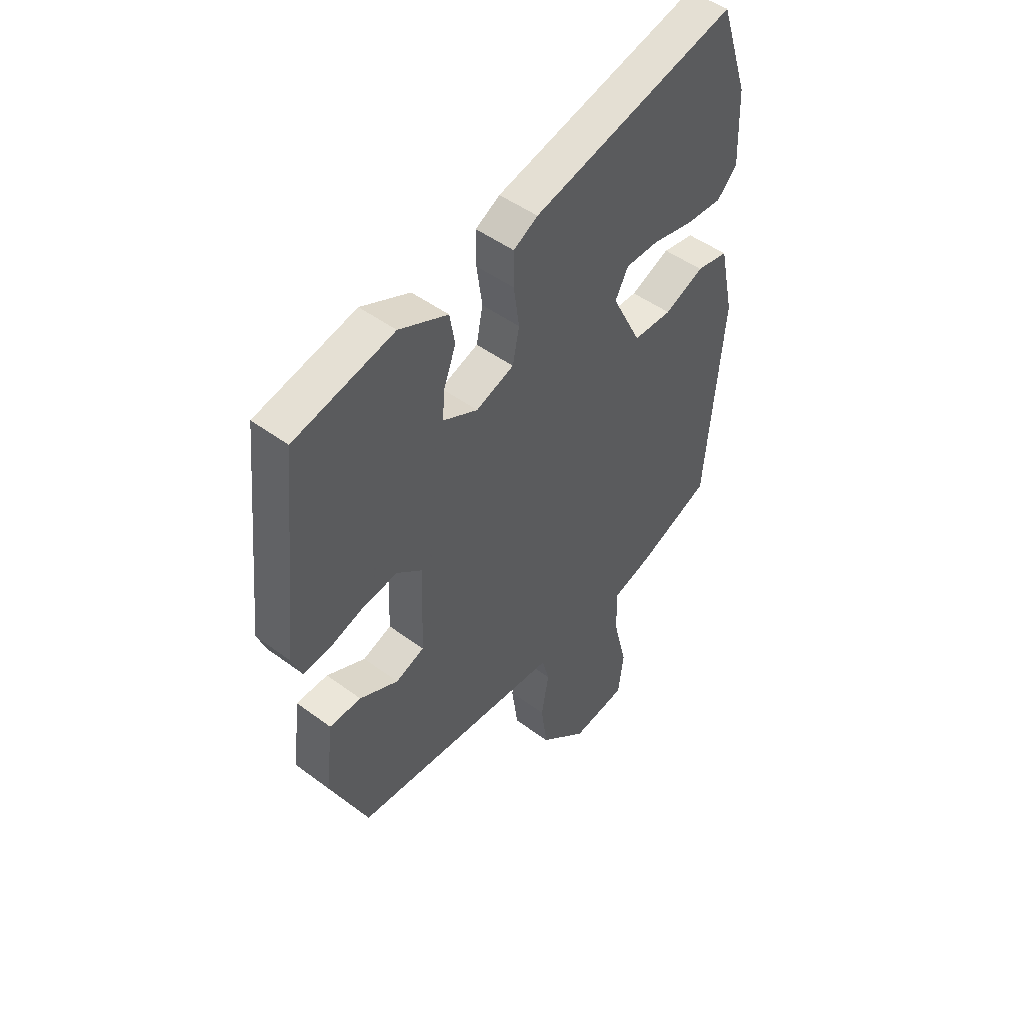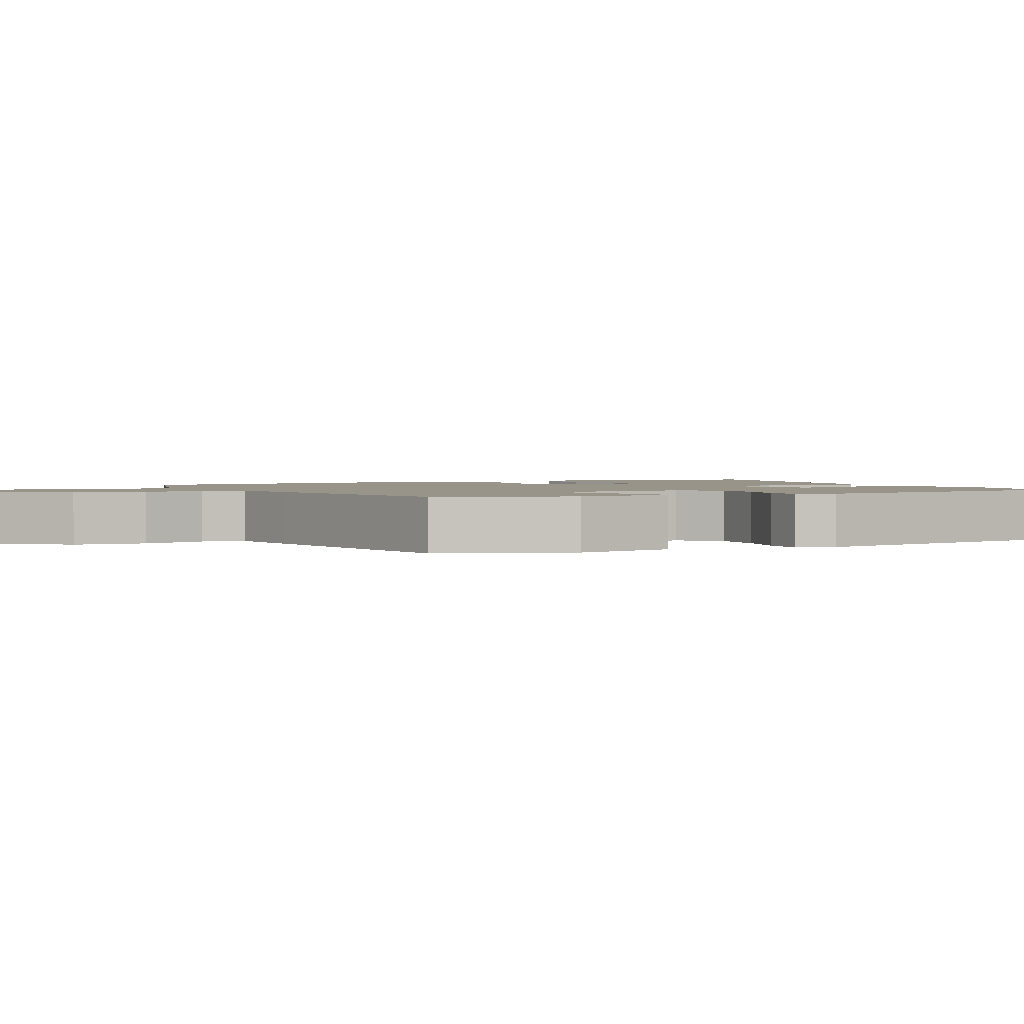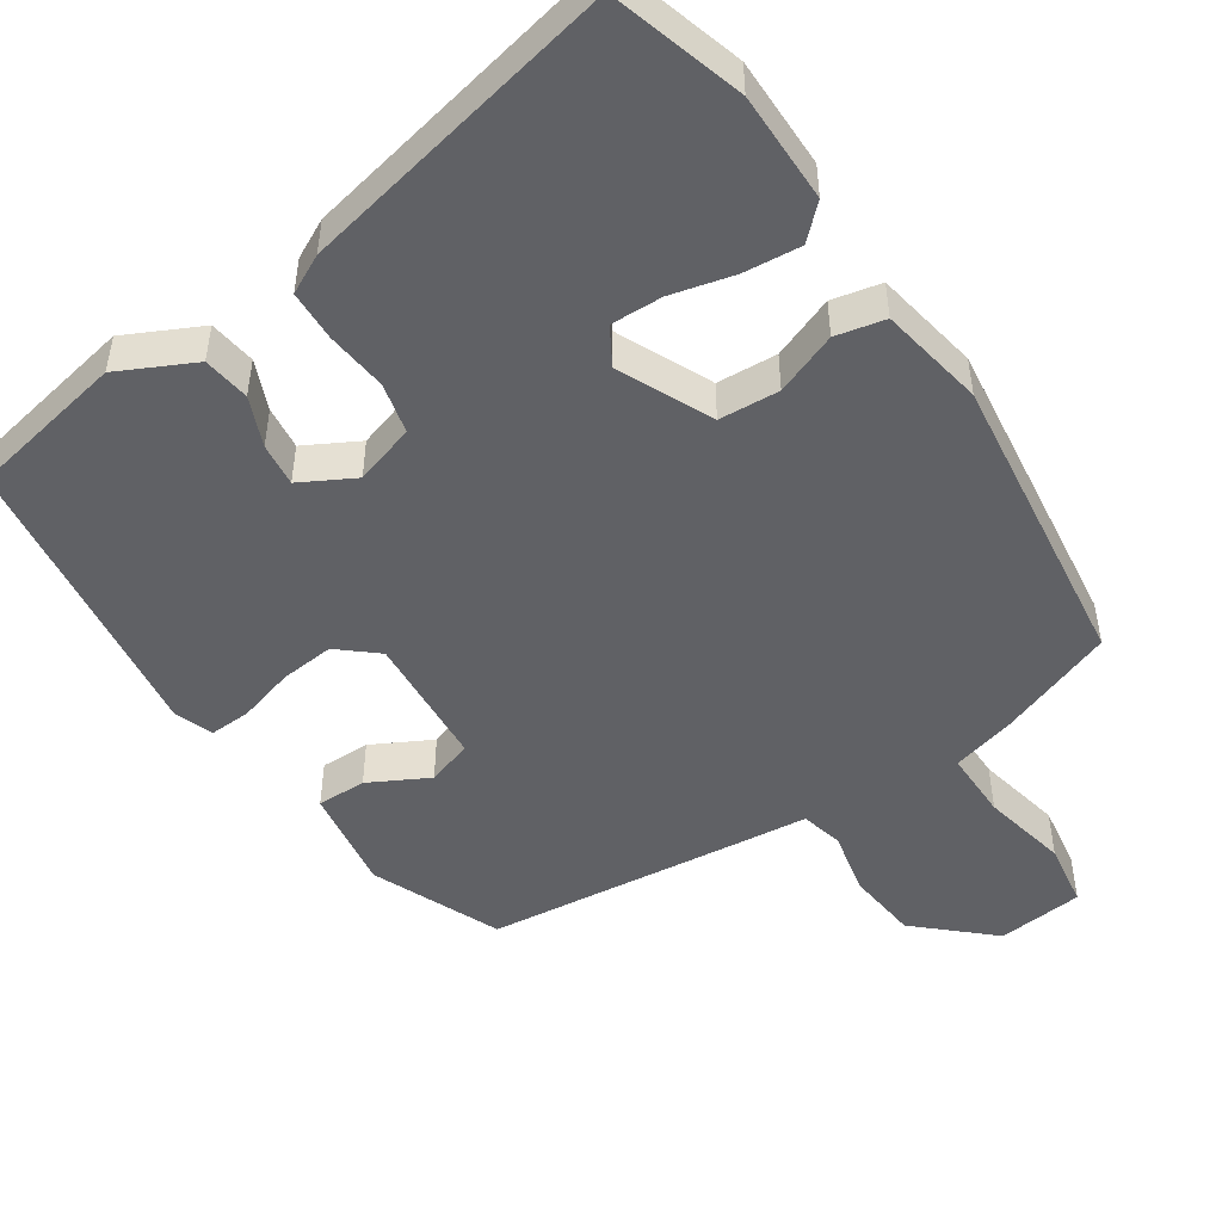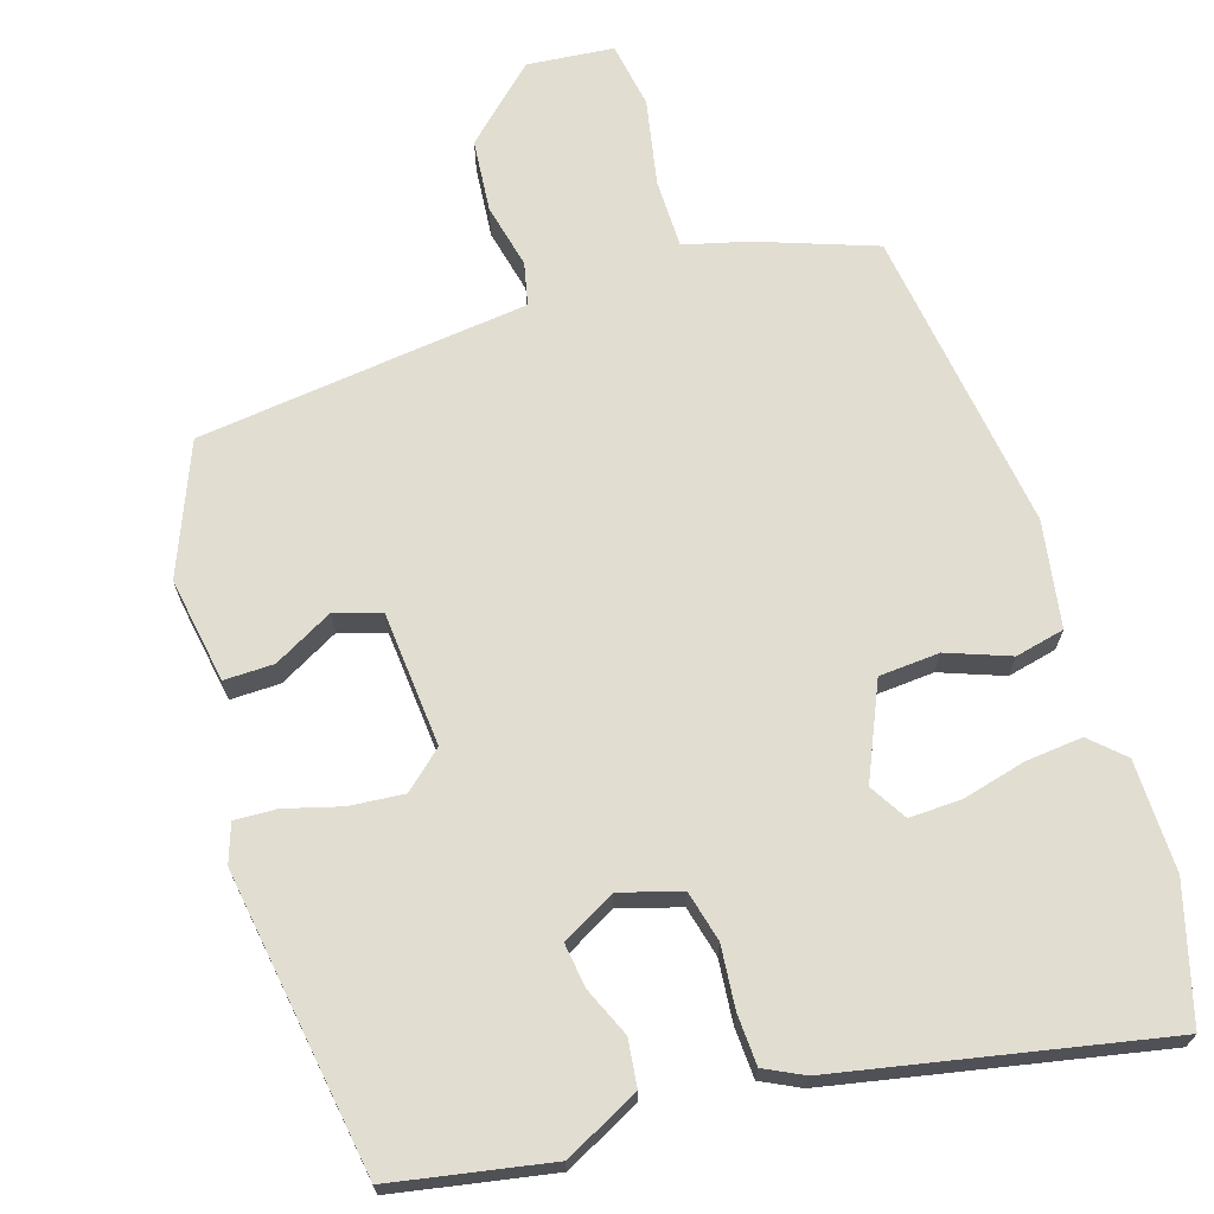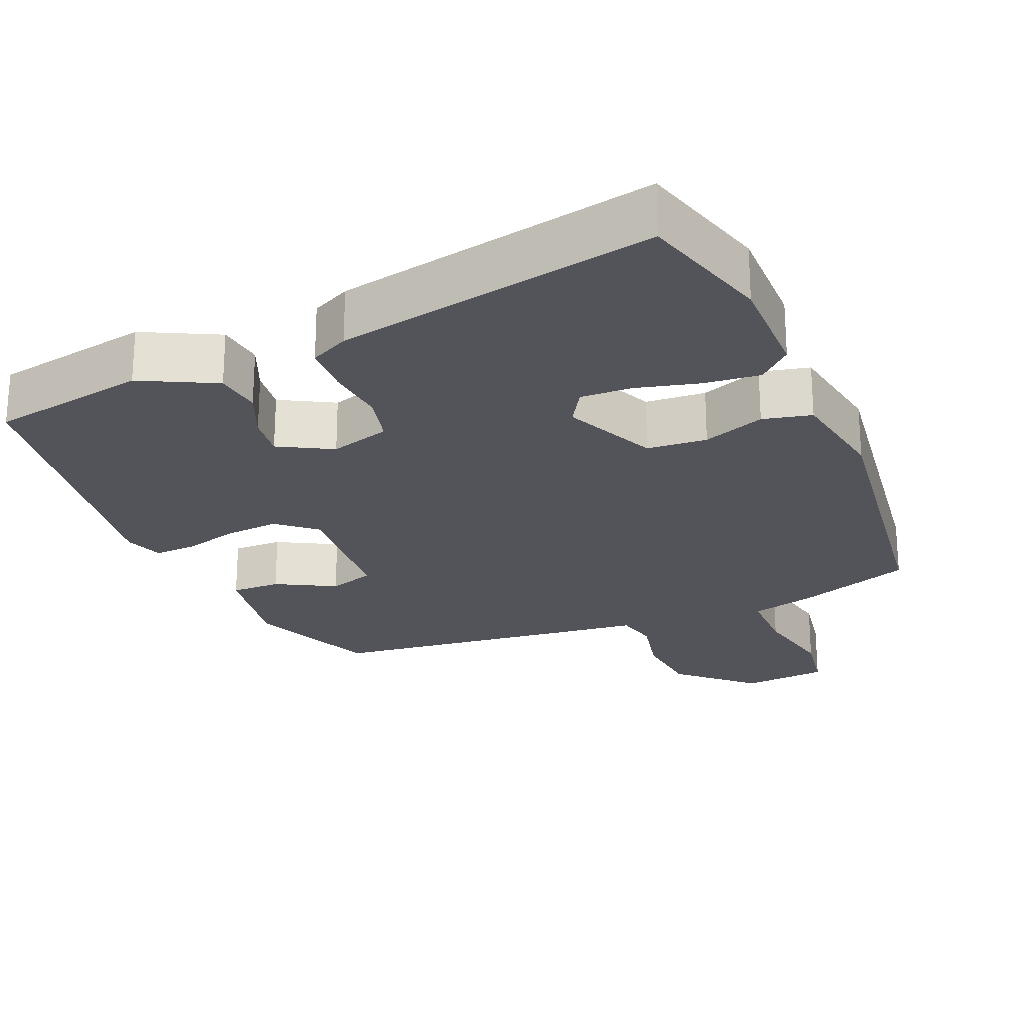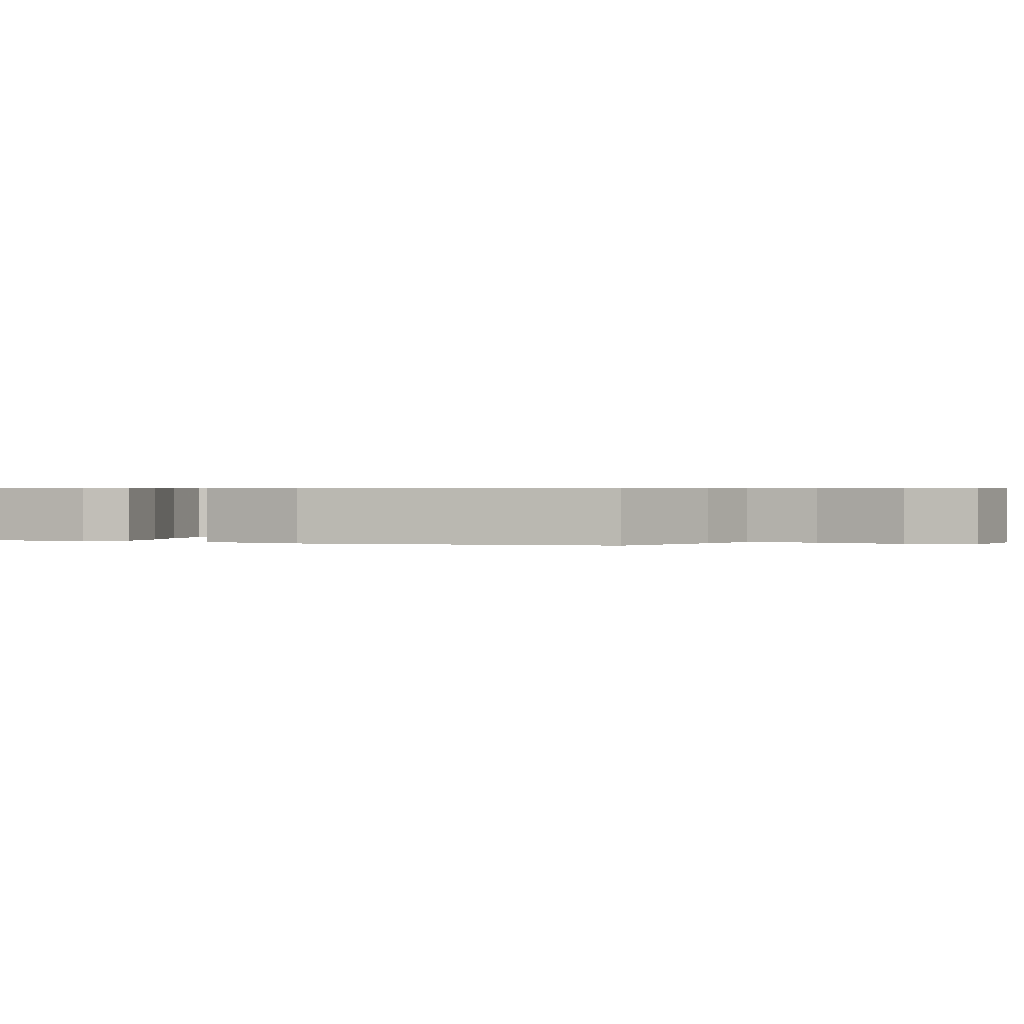
<metadata>
{"format":"obj","ext":"obj","renderer":"f3d","projection":"perspective","resolution":1024,"background":"white","views":[{"elev":48.1,"azim":-50.2,"up":"+Z"},{"elev":1.7,"azim":-121.8,"up":"+Y"},{"elev":-48.7,"azim":31.6,"up":"+Y"},{"elev":68.7,"azim":-20.2,"up":"+Y"},{"elev":-23.8,"azim":20.3,"up":"+Y"},{"elev":0.6,"azim":110.7,"up":"+Y"}]}
</metadata>
<code>
v -0.498 0.07 0.486
v -0.284 0.07 0.536
v -0.179 0.07 0.489
v -0.168 0.07 0.425
v -0.194 0.07 0.356
v -0.199 0.07 0.296
v -0.124 0.07 0.259
v -0.042 0.07 0.288
v -0.028 0.07 0.358
v -0.04 0.07 0.442
v -0.04 0.07 0.512
v 0.012 0.07 0.541
v 0.45 0.07 0.65
v 0.51 0.07 0.469
v 0.515 0.07 0.317
v 0.472 0.07 0.273
v 0.394 0.07 0.277
v 0.306 0.07 0.295
v 0.235 0.07 0.294
v 0.207 0.07 0.242
v 0.27 0.07 0.116
v 0.353 0.07 0.114
v 0.437 0.07 0.15
v 0.505 0.07 0.138
v 0.536 0.07 -0.006
v 0.498 0.07 -0.426
v 0.341 0.07 -0.491
v 0.254 0.07 -0.518
v 0.258 0.07 -0.613
v 0.287 0.07 -0.731
v 0.276 0.07 -0.822
v 0.158 0.07 -0.839
v 0.055 0.07 -0.751
v 0.041 0.07 -0.652
v 0.057 0.07 -0.562
v 0.041 0.07 -0.504
v -0.066 0.07 -0.497
v -0.413 0.07 -0.472
v -0.494 0.07 -0.298
v -0.477 0.07 -0.153
v -0.409 0.07 -0.151
v -0.326 0.07 -0.191
v -0.264 0.07 -0.168
v -0.258 0.07 0.017
v -0.312 0.07 0.06
v -0.386 0.07 0.05
v -0.462 0.07 0.025
v -0.519 0.07 0.02
v -0.54 0.07 0.072
v -0.498 0 0.486
v -0.284 0 0.536
v -0.179 0 0.489
v -0.168 0 0.425
v -0.194 0 0.356
v -0.199 0 0.296
v -0.124 0 0.259
v -0.042 0 0.288
v -0.028 0 0.358
v -0.04 0 0.442
v -0.04 0 0.512
v 0.012 0 0.541
v 0.45 0 0.65
v 0.51 0 0.469
v 0.515 0 0.317
v 0.472 0 0.273
v 0.394 0 0.277
v 0.306 0 0.295
v 0.235 0 0.294
v 0.207 0 0.242
v 0.27 0 0.116
v 0.353 0 0.114
v 0.437 0 0.15
v 0.505 0 0.138
v 0.536 0 -0.006
v 0.498 0 -0.426
v 0.341 0 -0.491
v 0.254 0 -0.518
v 0.258 0 -0.613
v 0.287 0 -0.731
v 0.276 0 -0.822
v 0.158 0 -0.839
v 0.055 0 -0.751
v 0.041 0 -0.652
v 0.057 0 -0.562
v 0.041 0 -0.504
v -0.066 0 -0.497
v -0.413 0 -0.472
v -0.494 0 -0.298
v -0.477 0 -0.153
v -0.409 0 -0.151
v -0.326 0 -0.191
v -0.264 0 -0.168
v -0.258 0 0.017
v -0.312 0 0.06
v -0.386 0 0.05
v -0.462 0 0.025
v -0.519 0 0.02
v -0.54 0 0.072
f 3 4 5
f 2 3 5
f 1 2 5
f 49 1 5
f 48 49 5
f 47 48 5
f 46 47 5
f 45 46 5 6
f 44 45 6 7
f 43 44 7 8
f 40 41 42
f 39 40 42
f 38 39 42
f 37 38 42
f 36 37 42
f 36 42 43
f 33 34 35
f 32 33 35
f 31 32 35
f 30 31 35
f 29 30 35
f 28 29 35 36
f 28 36 43
f 27 28 43
f 26 27 43
f 25 26 43
f 24 25 43
f 23 24 43
f 22 23 43
f 16 17 18
f 15 16 18
f 14 15 18
f 13 14 18
f 12 13 18
f 11 12 18
f 10 11 18
f 9 10 18 19
f 8 9 19 20
f 21 22 43
f 8 20 21 43
f 54 53 52
f 54 52 51
f 54 51 50
f 54 50 98
f 54 98 97
f 54 97 96
f 54 96 95
f 55 54 95 94
f 56 55 94 93
f 57 56 93 92
f 91 90 89
f 91 89 88
f 91 88 87
f 91 87 86
f 91 86 85
f 92 91 85
f 84 83 82
f 84 82 81
f 84 81 80
f 84 80 79
f 84 79 78
f 85 84 78 77
f 92 85 77
f 92 77 76
f 92 76 75
f 92 75 74
f 92 74 73
f 92 73 72
f 92 72 71
f 67 66 65
f 67 65 64
f 67 64 63
f 67 63 62
f 67 62 61
f 67 61 60
f 67 60 59
f 68 67 59 58
f 69 68 58 57
f 92 71 70
f 92 70 69 57
f 1 50 51 2
f 2 51 52 3
f 3 52 53 4
f 4 53 54 5
f 5 54 55 6
f 6 55 56 7
f 7 56 57 8
f 8 57 58 9
f 9 58 59 10
f 10 59 60 11
f 11 60 61 12
f 12 61 62 13
f 13 62 63 14
f 14 63 64 15
f 15 64 65 16
f 16 65 66 17
f 17 66 67 18
f 18 67 68 19
f 19 68 69 20
f 20 69 70 21
f 21 70 71 22
f 22 71 72 23
f 23 72 73 24
f 24 73 74 25
f 25 74 75 26
f 26 75 76 27
f 27 76 77 28
f 28 77 78 29
f 29 78 79 30
f 30 79 80 31
f 31 80 81 32
f 32 81 82 33
f 33 82 83 34
f 34 83 84 35
f 35 84 85 36
f 36 85 86 37
f 37 86 87 38
f 38 87 88 39
f 39 88 89 40
f 40 89 90 41
f 41 90 91 42
f 42 91 92 43
f 43 92 93 44
f 44 93 94 45
f 45 94 95 46
f 46 95 96 47
f 47 96 97 48
f 48 97 98 49
f 49 98 50 1

</code>
